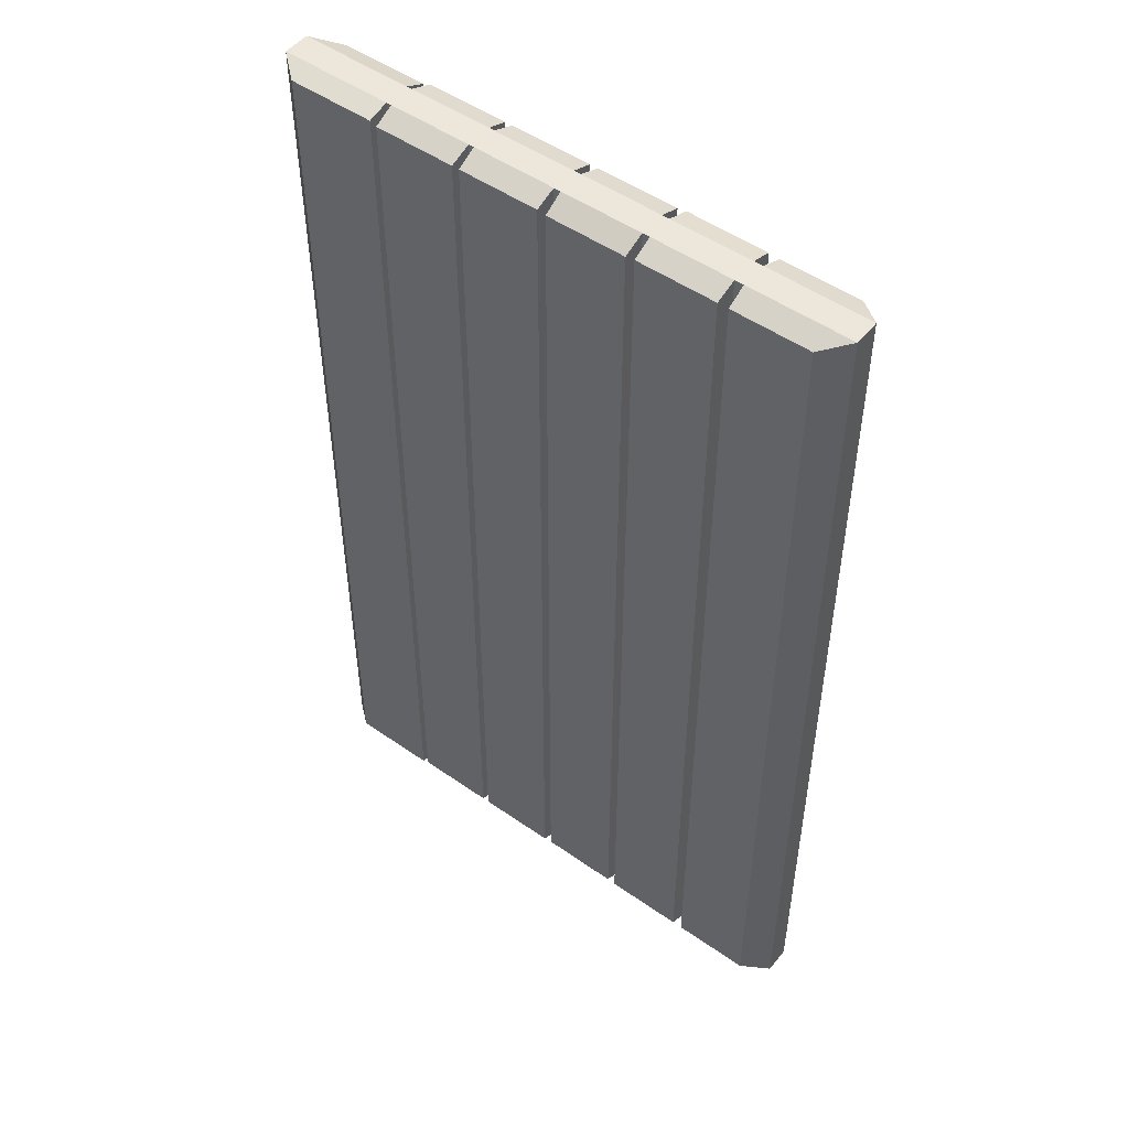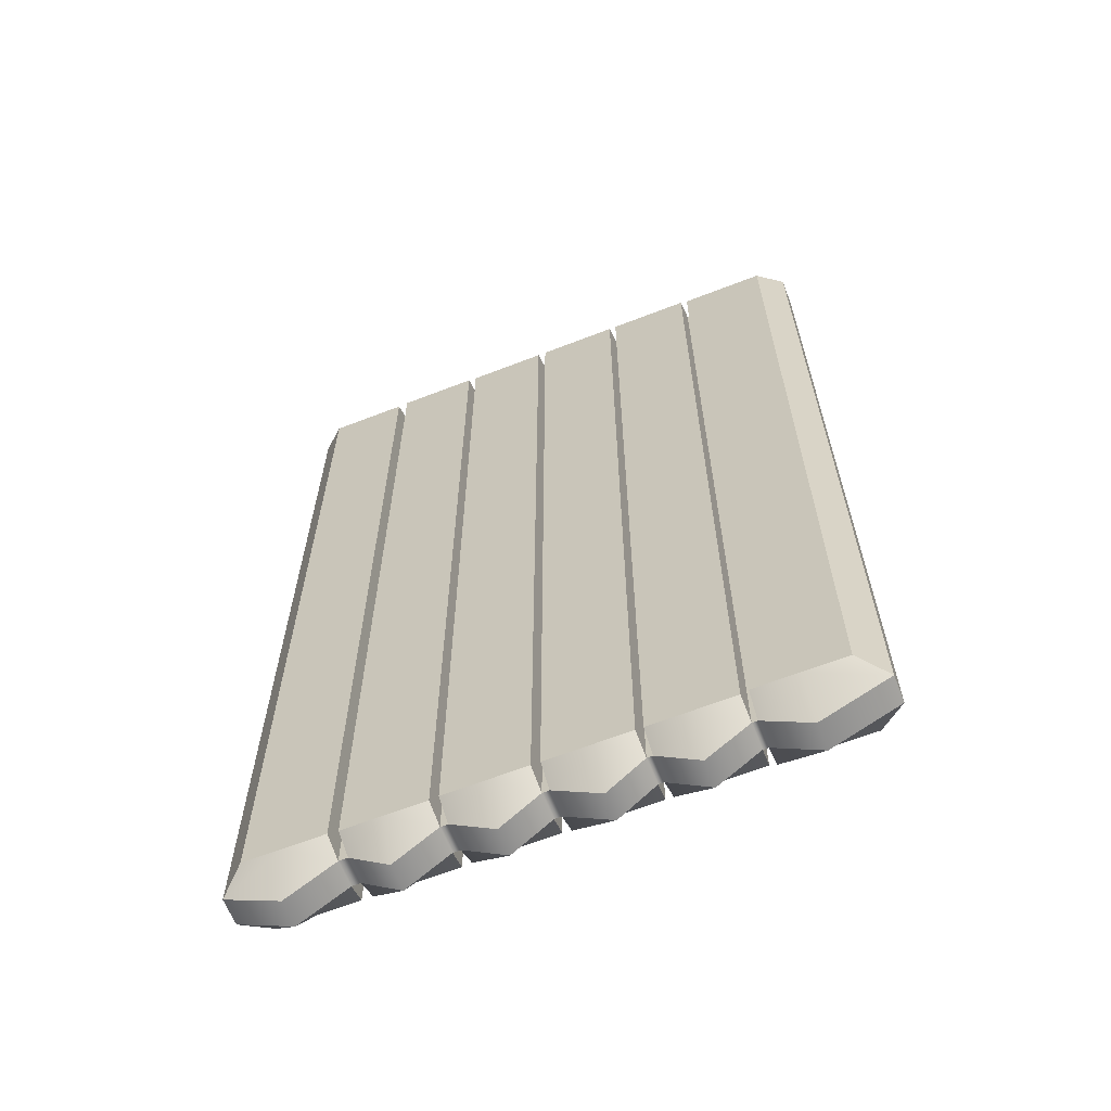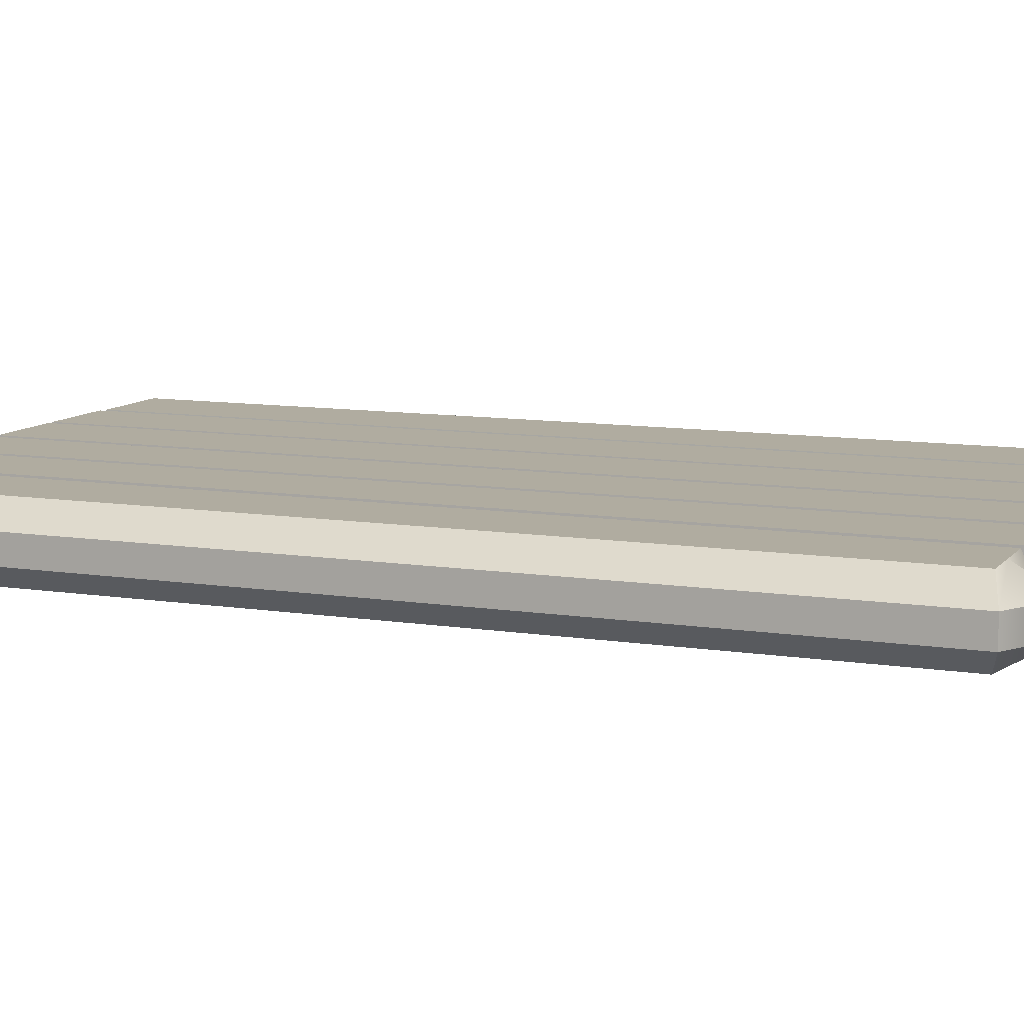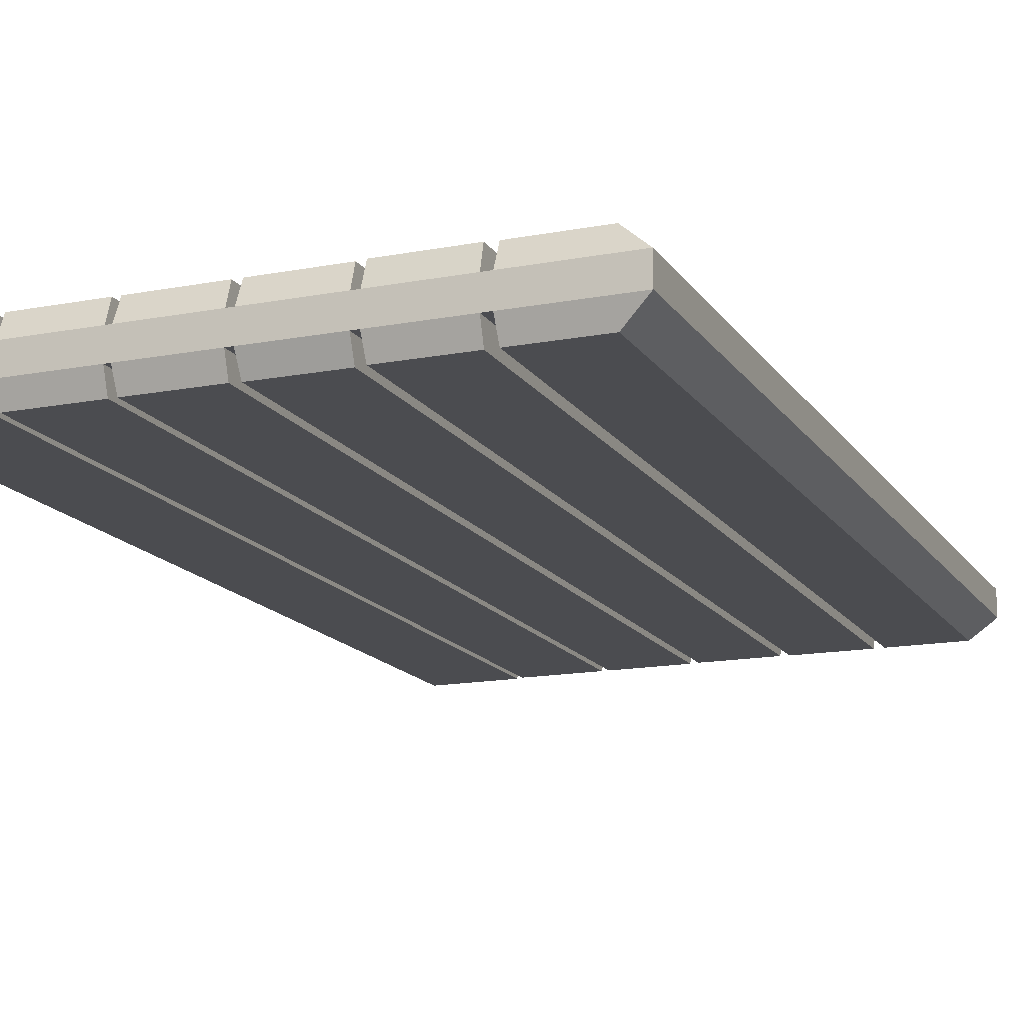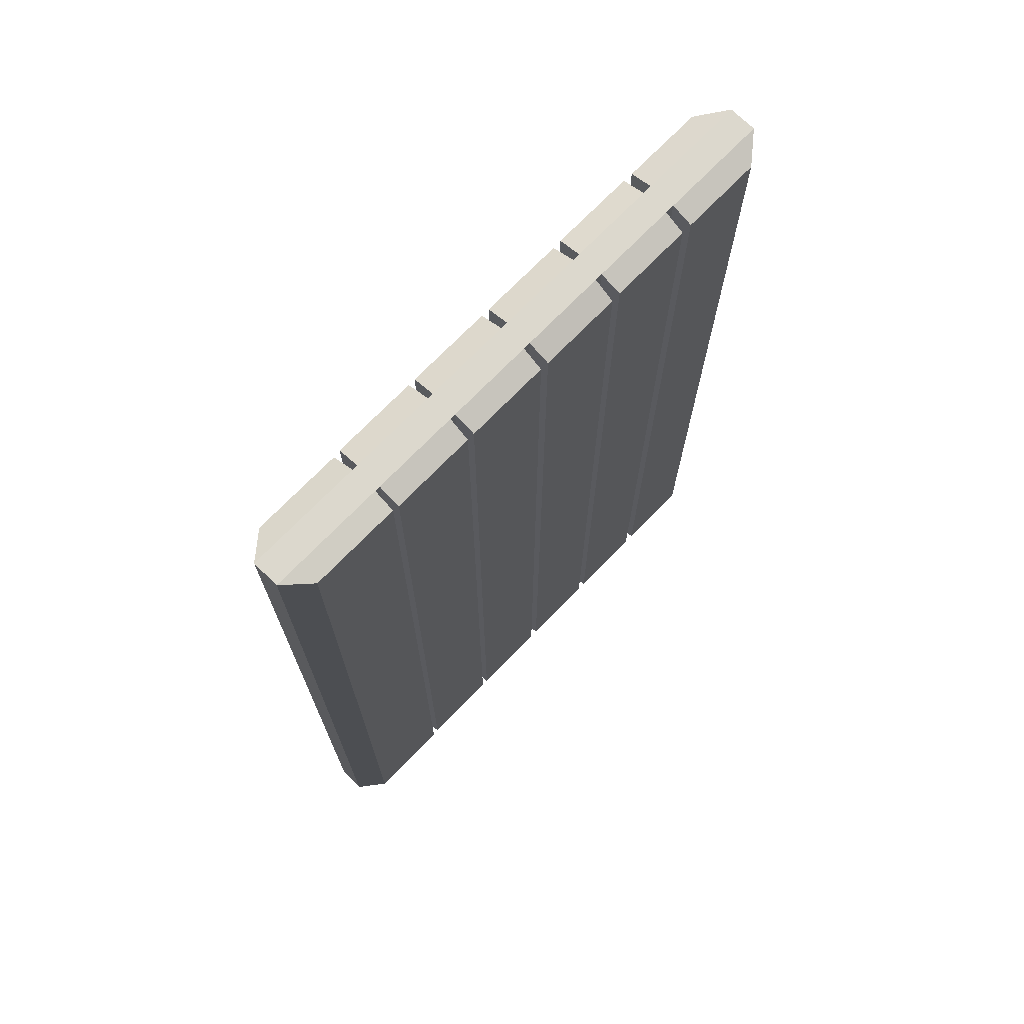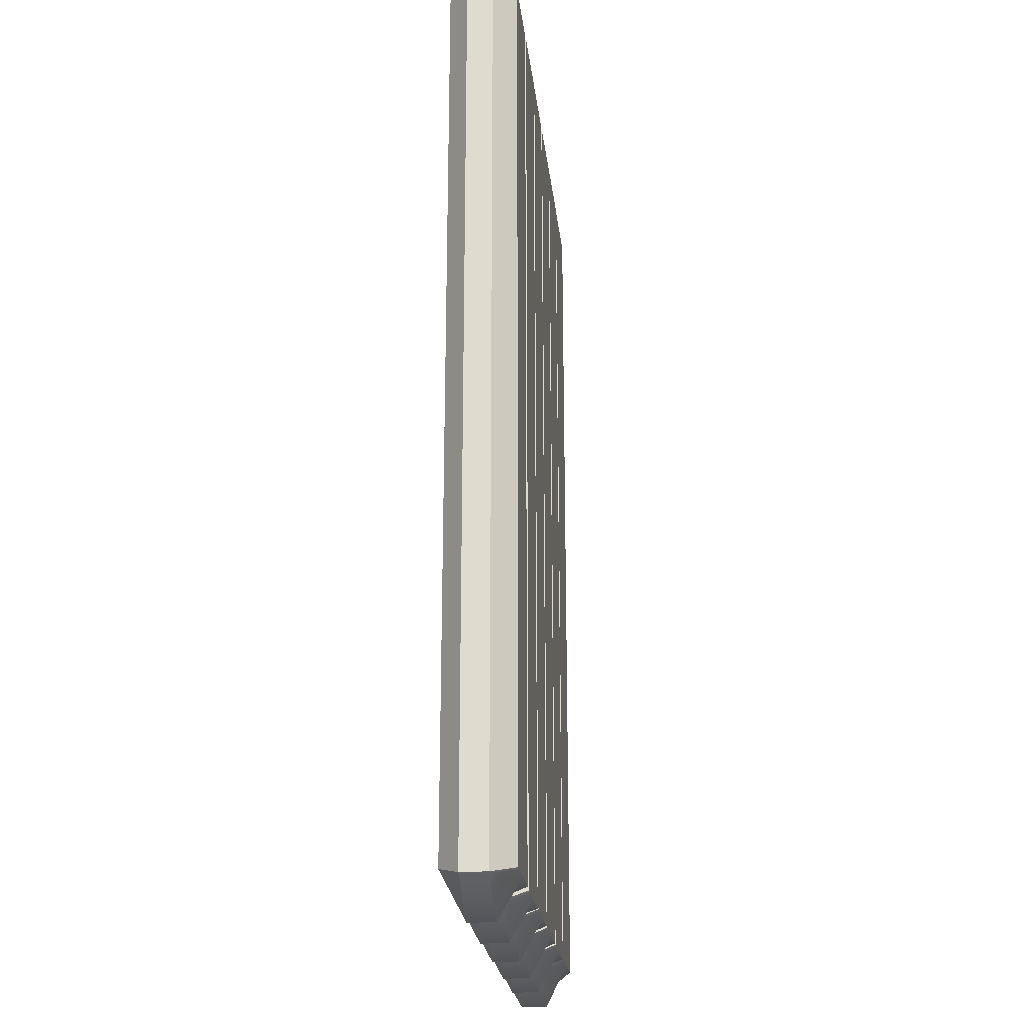
<metadata>
{"format":"obj","ext":"obj","renderer":"f3d","projection":"perspective","resolution":1024,"background":"white","views":[{"elev":50.3,"azim":-142.5,"up":"+Y"},{"elev":-64.1,"azim":21.4,"up":"+Y"},{"elev":9.9,"azim":-67.6,"up":"+Z"},{"elev":-15.2,"azim":-157.9,"up":"+Z"},{"elev":72.4,"azim":134.2,"up":"+Y"},{"elev":-22.8,"azim":-83.6,"up":"+Y"}]}
</metadata>
<code>
g default
v -5.408 1.216 0.7095
v 5.408 1.216 0.7095
v -5.408 18.84 0.7095
v 5.408 18.84 0.7095
v -5.408 18.84 0.2118
v 5.408 18.84 0.2118
v -5.408 1.216 0.2118
v 5.408 1.216 0.2118
v 3.301 18.84 0.2118
v 3.301 1.216 0.2118
v 3.301 1.216 0.7095
v 3.301 18.84 0.7095
v 1.65 18.84 0.2118
v 1.65 1.216 0.2118
v 1.65 1.216 0.7095
v 1.65 18.84 0.7095
v -0 18.84 0.2118
v -0 1.216 0.2118
v -0 1.216 0.7095
v -0 18.84 0.7095
v -1.65 18.84 0.2118
v -1.65 1.216 0.2118
v -1.65 1.216 0.7095
v -1.65 18.84 0.7095
v -3.301 18.84 0.2118
v -3.301 1.216 0.2118
v -3.301 1.216 0.7095
v -3.301 18.84 0.7095
v 3.203 18.84 0.2118
v 3.203 1.216 0.2118
v 3.203 1.216 0.7095
v 3.203 18.84 0.7095
v 1.545 18.84 0.2118
v 1.545 1.216 0.2118
v 1.545 1.216 0.7095
v 1.545 18.84 0.7095
v -0.1284 18.84 0.2118
v -0.1284 1.216 0.2118
v -0.1284 1.216 0.7095
v -0.1284 18.84 0.7095
v -1.784 18.84 0.2118
v -1.784 1.216 0.2118
v -1.784 1.216 0.7095
v -1.784 18.84 0.7095
v -3.467 18.84 0.2118
v -3.467 1.216 0.2118
v -3.467 1.216 0.7095
v -3.467 18.84 0.7095
v -4.937 18.68 -0.1814
v -3.481 18.68 -0.1814
v -3.481 1.381 -0.1814
v -4.937 1.381 -0.1814
v 3.311 18.73 -0.1814
v 4.941 18.73 -0.1814
v 4.941 1.326 -0.1814
v 3.311 1.326 -0.1814
v 1.665 18.68 -0.1814
v 3.189 18.68 -0.1814
v 3.189 1.382 -0.1814
v 1.665 1.382 -0.1814
v 0.01452 18.68 -0.1814
v 1.531 18.68 -0.1814
v 1.531 1.381 -0.1814
v 0.01452 1.381 -0.1814
v -1.634 18.65 -0.1814
v -0.1451 18.65 -0.1814
v -0.1451 1.409 -0.1814
v -1.634 1.409 -0.1814
v -3.287 18.68 -0.1814
v -1.799 18.68 -0.1814
v -1.799 1.381 -0.1814
v -3.287 1.381 -0.1814
v -4.938 1.379 1.131
v -3.481 1.379 1.131
v -3.481 18.68 1.131
v -4.938 18.68 1.131
v 3.322 1.436 1.131
v 3.322 18.62 1.131
v 4.931 1.436 1.131
v 4.931 18.62 1.131
v 1.665 1.381 1.131
v 1.665 18.68 1.131
v 3.189 1.381 1.131
v 3.189 18.68 1.131
v 0.0145 1.381 1.131
v 0.0145 18.68 1.131
v 1.531 1.381 1.131
v 1.531 18.68 1.131
v -1.636 1.381 1.131
v -1.636 18.68 1.131
v -0.1427 1.381 1.131
v -0.1427 18.68 1.131
v -3.289 1.354 1.131
v -3.289 18.7 1.131
v -1.796 1.354 1.131
v -1.796 18.7 1.131
v -4.228 1.381 -0.1814
v -4.341 0.617 0.2118
v -4.341 0.617 0.7095
v -4.228 1.379 1.131
v -4.228 18.68 1.131
v -4.463 18.84 0.7095
v -4.463 18.84 0.2118
v -4.228 18.68 -0.1814
v -2.556 1.381 -0.1814
v -2.556 0.617 0.2118
v -2.556 0.617 0.7095
v -2.556 1.354 1.131
v -2.556 18.7 1.131
v -2.556 18.84 0.7095
v -2.556 18.84 0.2118
v -2.556 18.68 -0.1814
v -0.8307 1.409 -0.1814
v -0.8293 0.617 0.2118
v -0.8293 0.617 0.7095
v -0.8305 1.381 1.131
v -0.8305 18.68 1.131
v -0.8293 18.84 0.7095
v -0.8293 18.84 0.2118
v -0.8307 18.65 -0.1814
v 0.8707 1.381 -0.1814
v 0.8725 0.617 0.2118
v 0.8725 0.617 0.7095
v 0.8707 1.381 1.131
v 0.8707 18.68 1.131
v 0.8725 18.84 0.7095
v 0.8725 18.84 0.2118
v 0.8707 18.68 -0.1814
v 2.423 1.382 -0.1814
v 2.423 0.617 0.2118
v 2.423 0.617 0.7095
v 2.423 1.381 1.131
v 2.423 18.68 1.131
v 2.423 18.84 0.7095
v 2.423 18.84 0.2118
v 2.423 18.68 -0.1814
v 4.137 1.326 -0.1814
v 4.159 0.617 0.2118
v 4.159 0.617 0.7095
v 4.137 1.436 1.131
v 4.137 18.62 1.131
v 4.369 18.84 0.7095
v 4.369 18.84 0.2118
v 4.137 18.73 -0.1814
g pCube1
f 73 100 101 76
f 3 102 103 5
f 49 104 97 52
f 7 98 99 1
f 2 8 6 4
f 7 1 3 5
f 53 144 137 56
f 11 10 138 139
f 78 77 140 141
f 9 12 142 143
f 57 136 129 60
f 15 14 130 131
f 82 81 132 133
f 13 16 134 135
f 61 128 121 64
f 19 18 122 123
f 86 85 124 125
f 17 20 126 127
f 65 120 113 68
f 23 22 114 115
f 90 89 116 117
f 21 24 118 119
f 69 112 105 72
f 27 26 106 107
f 94 93 108 109
f 25 28 110 111
f 29 9 10 30
f 31 30 10 11
f 32 31 11 12
f 29 32 12 9
f 33 13 14 34
f 35 34 14 15
f 36 35 15 16
f 33 36 16 13
f 37 17 18 38
f 39 38 18 19
f 40 39 19 20
f 37 40 20 17
f 41 21 22 42
f 43 42 22 23
f 44 43 23 24
f 41 44 24 21
f 45 25 26 46
f 47 46 26 27
f 48 47 27 28
f 45 48 28 25
f 5 103 104 49
f 45 46 51 50
f 98 7 52 97
f 7 5 49 52
f 9 143 144 53
f 6 8 55 54
f 138 10 56 137
f 10 9 53 56
f 13 135 136 57
f 29 30 59 58
f 130 14 60 129
f 14 13 57 60
f 17 127 128 61
f 33 34 63 62
f 122 18 64 121
f 18 17 61 64
f 21 119 120 65
f 37 38 67 66
f 114 22 68 113
f 22 21 65 68
f 25 111 112 69
f 41 42 71 70
f 106 26 72 105
f 26 25 69 72
f 1 99 100 73
f 47 48 75 74
f 102 3 76 101
f 3 1 73 76
f 12 11 77 78
f 11 139 140 77
f 2 4 80 79
f 142 12 78 141
f 16 15 81 82
f 15 131 132 81
f 31 32 84 83
f 134 16 82 133
f 20 19 85 86
f 19 123 124 85
f 35 36 88 87
f 126 20 86 125
f 24 23 89 90
f 23 115 116 89
f 39 40 92 91
f 118 24 90 117
f 28 27 93 94
f 27 107 108 93
f 43 44 96 95
f 110 28 94 109
f 46 98 97 51
f 99 98 46 47
f 100 99 47 74
f 101 100 74 75
f 48 102 101 75
f 103 102 48 45
f 104 103 45 50
f 97 104 50 51
f 42 106 105 71
f 107 106 42 43
f 108 107 43 95
f 109 108 95 96
f 44 110 109 96
f 111 110 44 41
f 112 111 41 70
f 105 112 70 71
f 38 114 113 67
f 115 114 38 39
f 116 115 39 91
f 117 116 91 92
f 40 118 117 92
f 119 118 40 37
f 120 119 37 66
f 113 120 66 67
f 34 122 121 63
f 123 122 34 35
f 124 123 35 87
f 125 124 87 88
f 36 126 125 88
f 127 126 36 33
f 128 127 33 62
f 121 128 62 63
f 30 130 129 59
f 131 130 30 31
f 132 131 31 83
f 133 132 83 84
f 32 134 133 84
f 135 134 32 29
f 136 135 29 58
f 129 136 58 59
f 8 138 137 55
f 139 138 8 2
f 140 139 2 79
f 141 140 79 80
f 4 142 141 80
f 143 142 4 6
f 144 143 6 54
f 137 144 54 55

</code>
